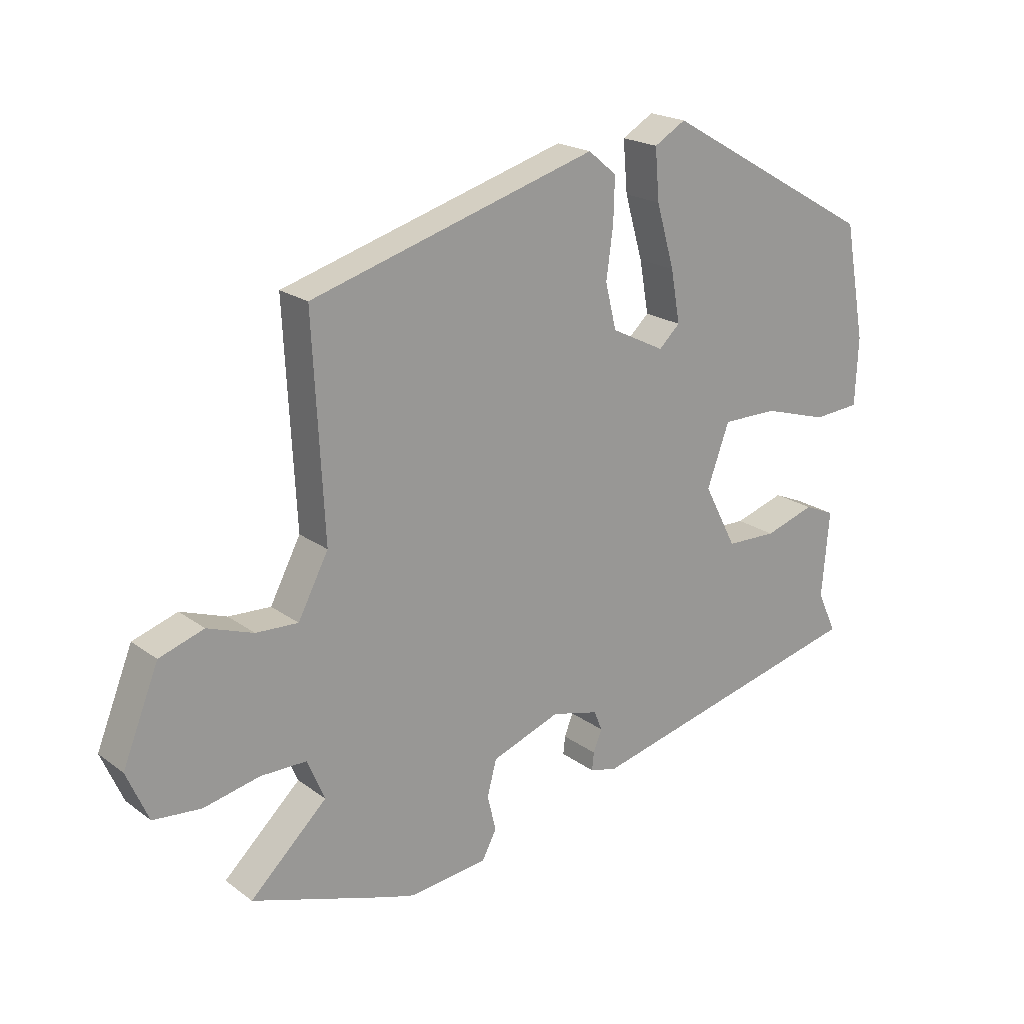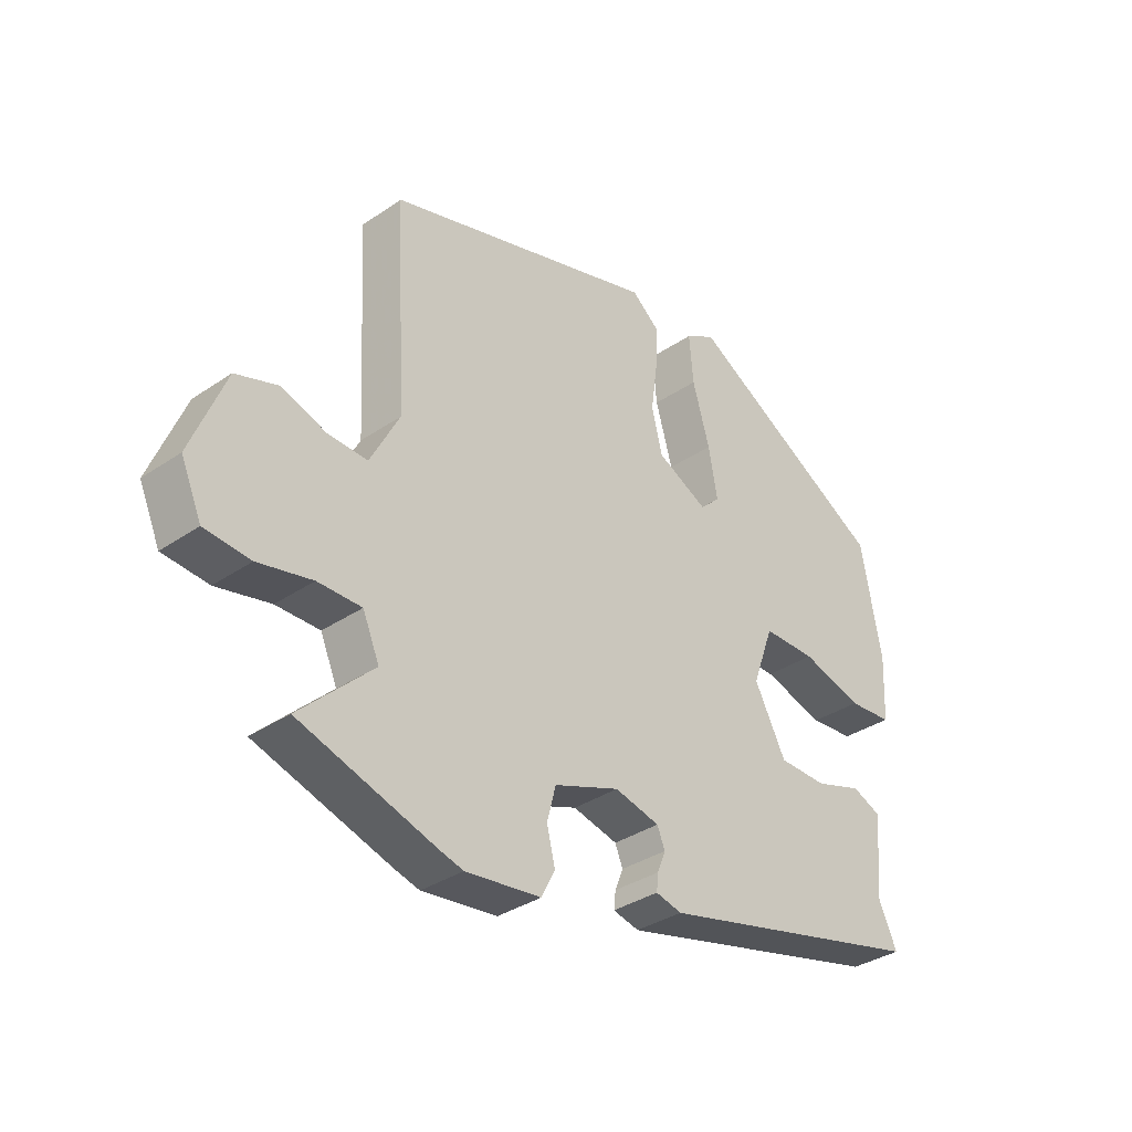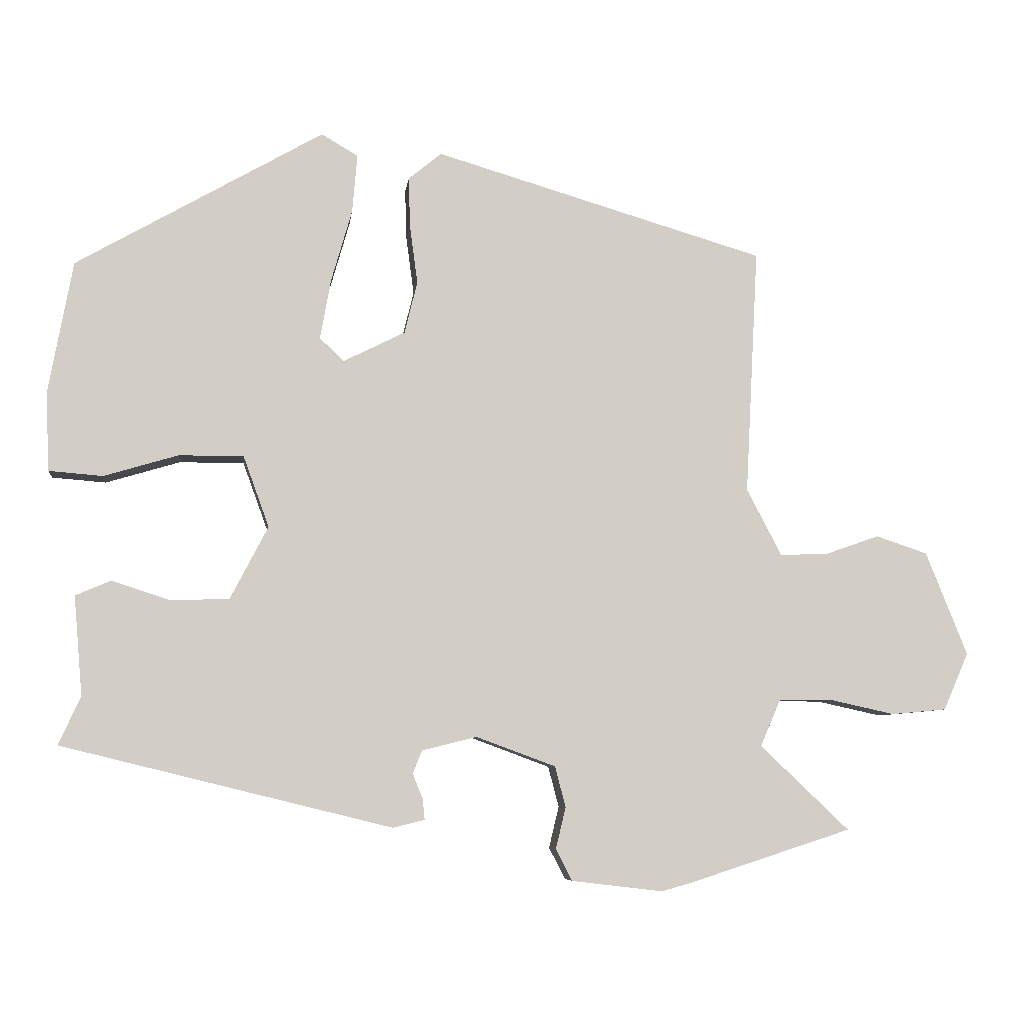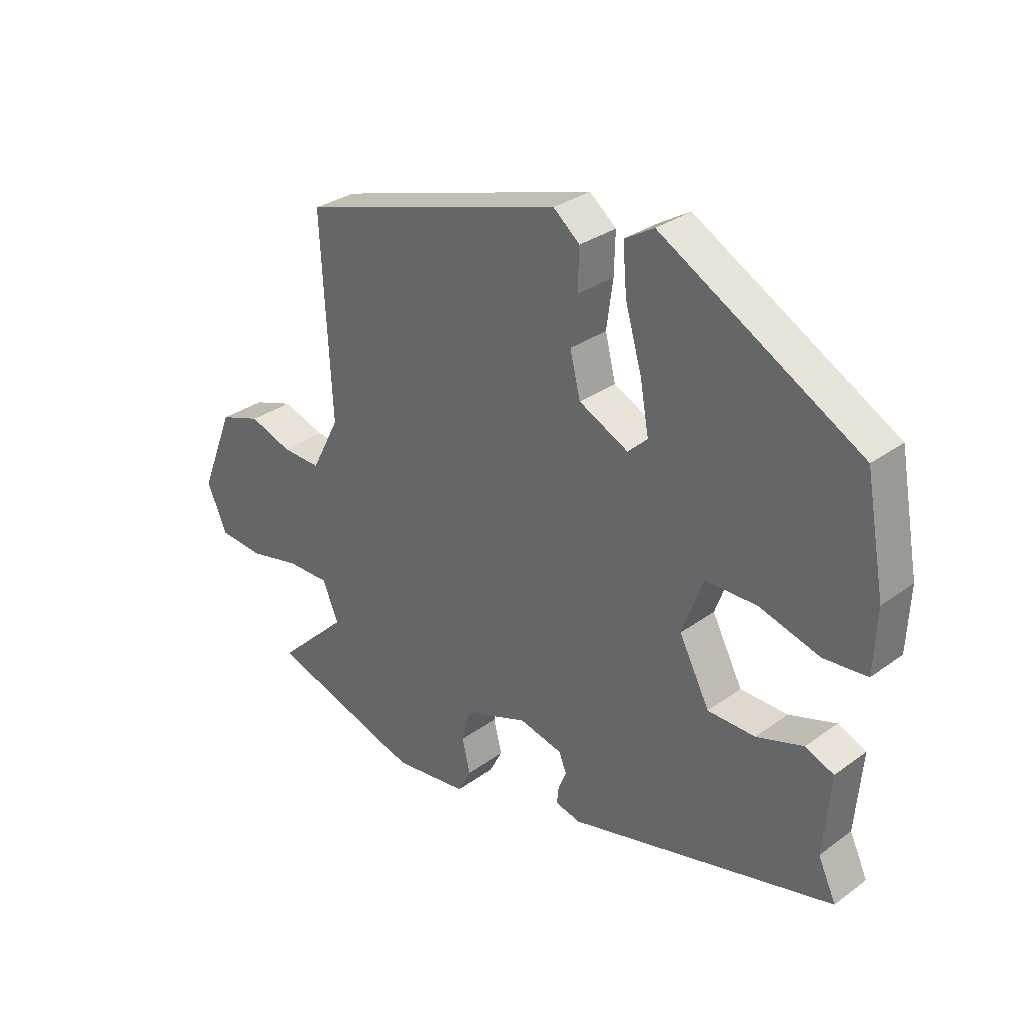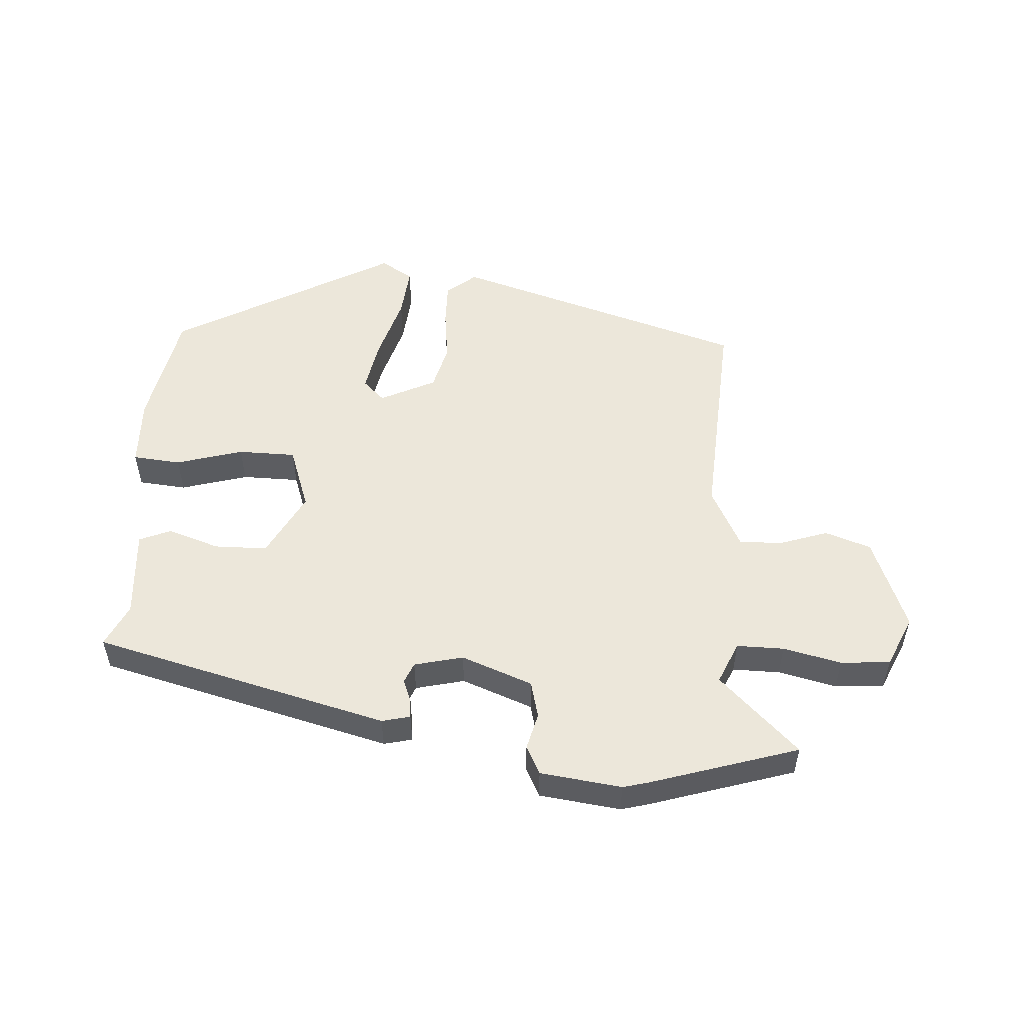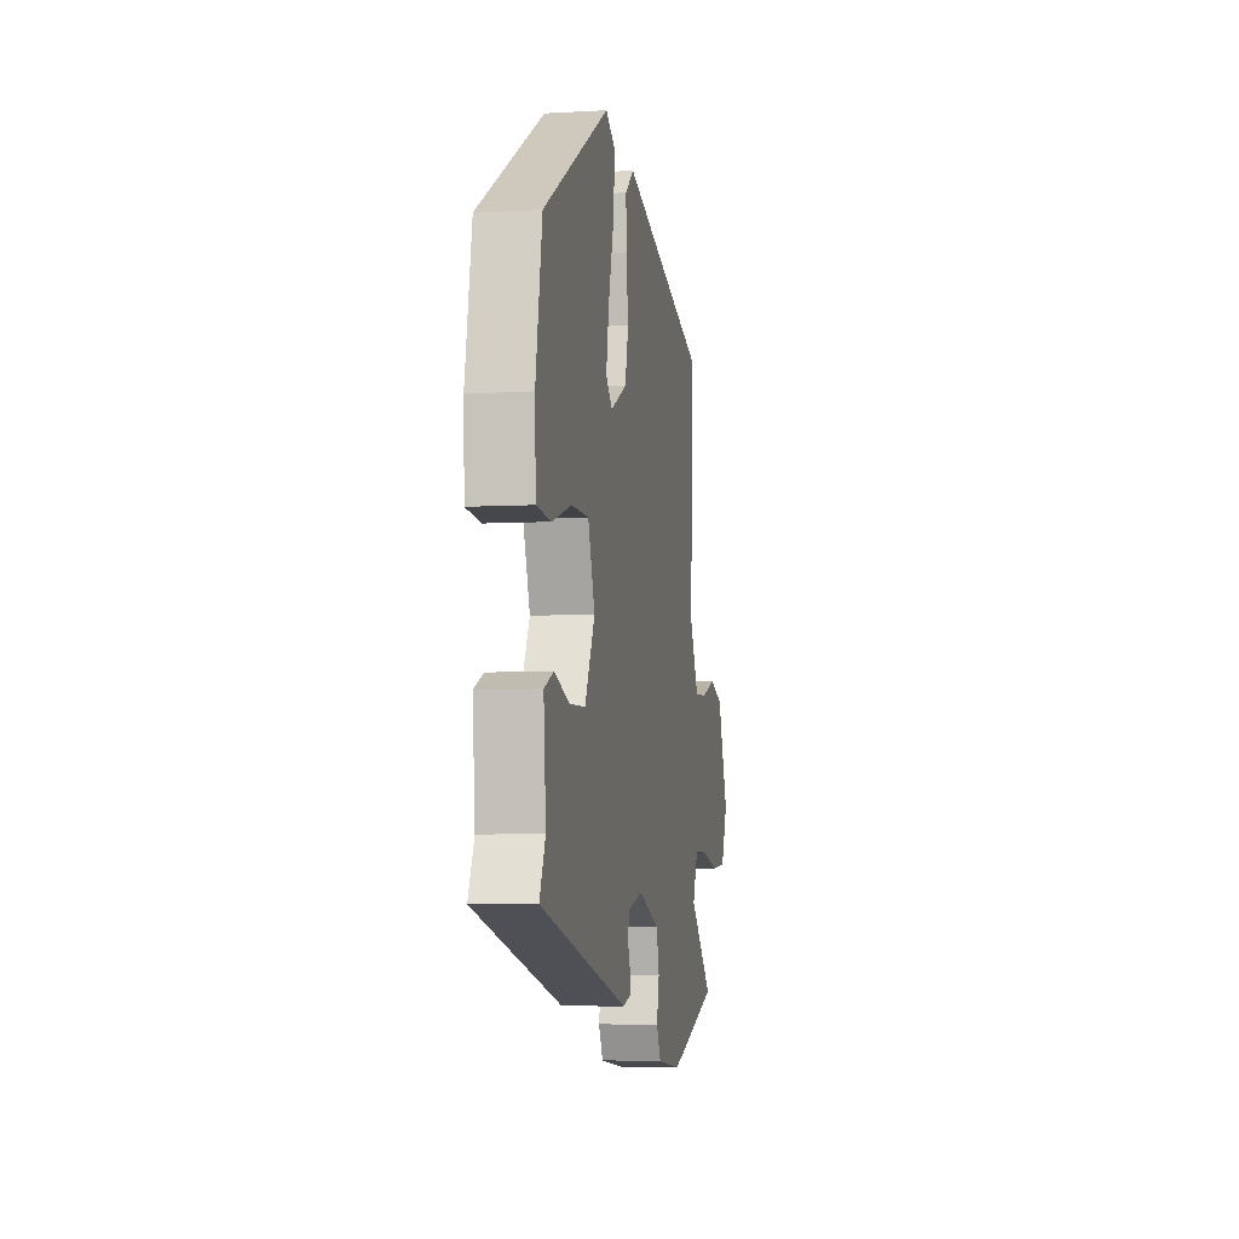
<metadata>
{"format":"obj","ext":"obj","renderer":"f3d","projection":"perspective","resolution":1024,"background":"white","views":[{"elev":20.3,"azim":-37.4,"up":"+Z"},{"elev":-34.6,"azim":-47.6,"up":"+Z"},{"elev":-6.8,"azim":173.1,"up":"+Z"},{"elev":30.7,"azim":43.9,"up":"+Z"},{"elev":52.8,"azim":-175.8,"up":"+Y"},{"elev":-5.8,"azim":100.1,"up":"+Z"}]}
</metadata>
<code>
v 0.483 0.07 -0.343
v 0.022 0.07 -0.456
v -0.022 0.07 -0.445
v -0.019 0.07 -0.416
v -0.005 0.07 -0.381
v -0.018 0.07 -0.349
v -0.094 0.07 -0.33
v -0.205 0.07 -0.371
v -0.22 0.07 -0.428
v -0.206 0.07 -0.486
v -0.229 0.07 -0.53
v -0.356 0.07 -0.545
v -0.396 0.07 -0.534
v -0.625 0.07 -0.46
v -0.501 0.07 -0.342
v -0.529 0.07 -0.276
v -0.603 0.07 -0.276
v -0.694 0.07 -0.296
v -0.771 0.07 -0.289
v -0.806 0.07 -0.209
v -0.748 0.07 -0.064
v -0.676 0.07 -0.04
v -0.602 0.07 -0.066
v -0.534 0.07 -0.069
v -0.485 0.07 0.025
v -0.503 0.07 0.369
v -0.041 0.07 0.506
v 0.005 0.07 0.468
v 0.003 0.07 0.398
v -0.008 0.07 0.316
v 0.01 0.07 0.243
v 0.096 0.07 0.2
v 0.13 0.07 0.232
v 0.115 0.07 0.316
v 0.086 0.07 0.417
v 0.079 0.07 0.499
v 0.13 0.07 0.529
v 0.475 0.07 0.331
v 0.509 0.07 0.145
v 0.504 0.07 0.036
v 0.429 0.07 0.03
v 0.325 0.07 0.061
v 0.235 0.07 0.061
v 0.199 0.07 -0.038
v 0.252 0.07 -0.14
v 0.334 0.07 -0.142
v 0.415 0.07 -0.116
v 0.464 0.07 -0.137
v 0.452 0.07 -0.276
v 0.483 0 -0.343
v 0.022 0 -0.456
v -0.022 0 -0.445
v -0.019 0 -0.416
v -0.005 0 -0.381
v -0.018 0 -0.349
v -0.094 0 -0.33
v -0.205 0 -0.371
v -0.22 0 -0.428
v -0.206 0 -0.486
v -0.229 0 -0.53
v -0.356 0 -0.545
v -0.396 0 -0.534
v -0.625 0 -0.46
v -0.501 0 -0.342
v -0.529 0 -0.276
v -0.603 0 -0.276
v -0.694 0 -0.296
v -0.771 0 -0.289
v -0.806 0 -0.209
v -0.748 0 -0.064
v -0.676 0 -0.04
v -0.602 0 -0.066
v -0.534 0 -0.069
v -0.485 0 0.025
v -0.503 0 0.369
v -0.041 0 0.506
v 0.005 0 0.468
v 0.003 0 0.398
v -0.008 0 0.316
v 0.01 0 0.243
v 0.096 0 0.2
v 0.13 0 0.232
v 0.115 0 0.316
v 0.086 0 0.417
v 0.079 0 0.499
v 0.13 0 0.529
v 0.475 0 0.331
v 0.509 0 0.145
v 0.504 0 0.036
v 0.429 0 0.03
v 0.325 0 0.061
v 0.235 0 0.061
v 0.199 0 -0.038
v 0.252 0 -0.14
v 0.334 0 -0.142
v 0.415 0 -0.116
v 0.464 0 -0.137
v 0.452 0 -0.276
f 46 47 48 49
f 45 46 49 1
f 39 40 41 42
f 39 42 43
f 38 39 43
f 37 38 43
f 34 35 36 37
f 33 34 37 43
f 32 33 43 44
f 27 28 29 30
f 25 26 27 30
f 24 25 30 31
f 20 21 22 23
f 20 23 24
f 17 18 19 20
f 16 17 20 24
f 15 16 24 31
f 13 14 15
f 9 10 11 12
f 8 9 12 13
f 2 3 4 5
f 45 1 2 5
f 44 45 5 6
f 8 13 15 31
f 7 8 31 32
f 6 7 32 44
f 98 97 96 95
f 50 98 95 94
f 91 90 89 88
f 92 91 88
f 92 88 87
f 92 87 86
f 86 85 84 83
f 92 86 83 82
f 93 92 82 81
f 79 78 77 76
f 79 76 75 74
f 80 79 74 73
f 72 71 70 69
f 73 72 69
f 69 68 67 66
f 73 69 66 65
f 80 73 65 64
f 64 63 62
f 61 60 59 58
f 62 61 58 57
f 54 53 52 51
f 54 51 50 94
f 55 54 94 93
f 80 64 62 57
f 81 80 57 56
f 93 81 56 55
f 1 50 51 2
f 2 51 52 3
f 3 52 53 4
f 4 53 54 5
f 5 54 55 6
f 6 55 56 7
f 7 56 57 8
f 8 57 58 9
f 9 58 59 10
f 10 59 60 11
f 11 60 61 12
f 12 61 62 13
f 13 62 63 14
f 14 63 64 15
f 15 64 65 16
f 16 65 66 17
f 17 66 67 18
f 18 67 68 19
f 19 68 69 20
f 20 69 70 21
f 21 70 71 22
f 22 71 72 23
f 23 72 73 24
f 24 73 74 25
f 25 74 75 26
f 26 75 76 27
f 27 76 77 28
f 28 77 78 29
f 29 78 79 30
f 30 79 80 31
f 31 80 81 32
f 32 81 82 33
f 33 82 83 34
f 34 83 84 35
f 35 84 85 36
f 36 85 86 37
f 37 86 87 38
f 38 87 88 39
f 39 88 89 40
f 40 89 90 41
f 41 90 91 42
f 42 91 92 43
f 43 92 93 44
f 44 93 94 45
f 45 94 95 46
f 46 95 96 47
f 47 96 97 48
f 48 97 98 49
f 49 98 50 1

</code>
